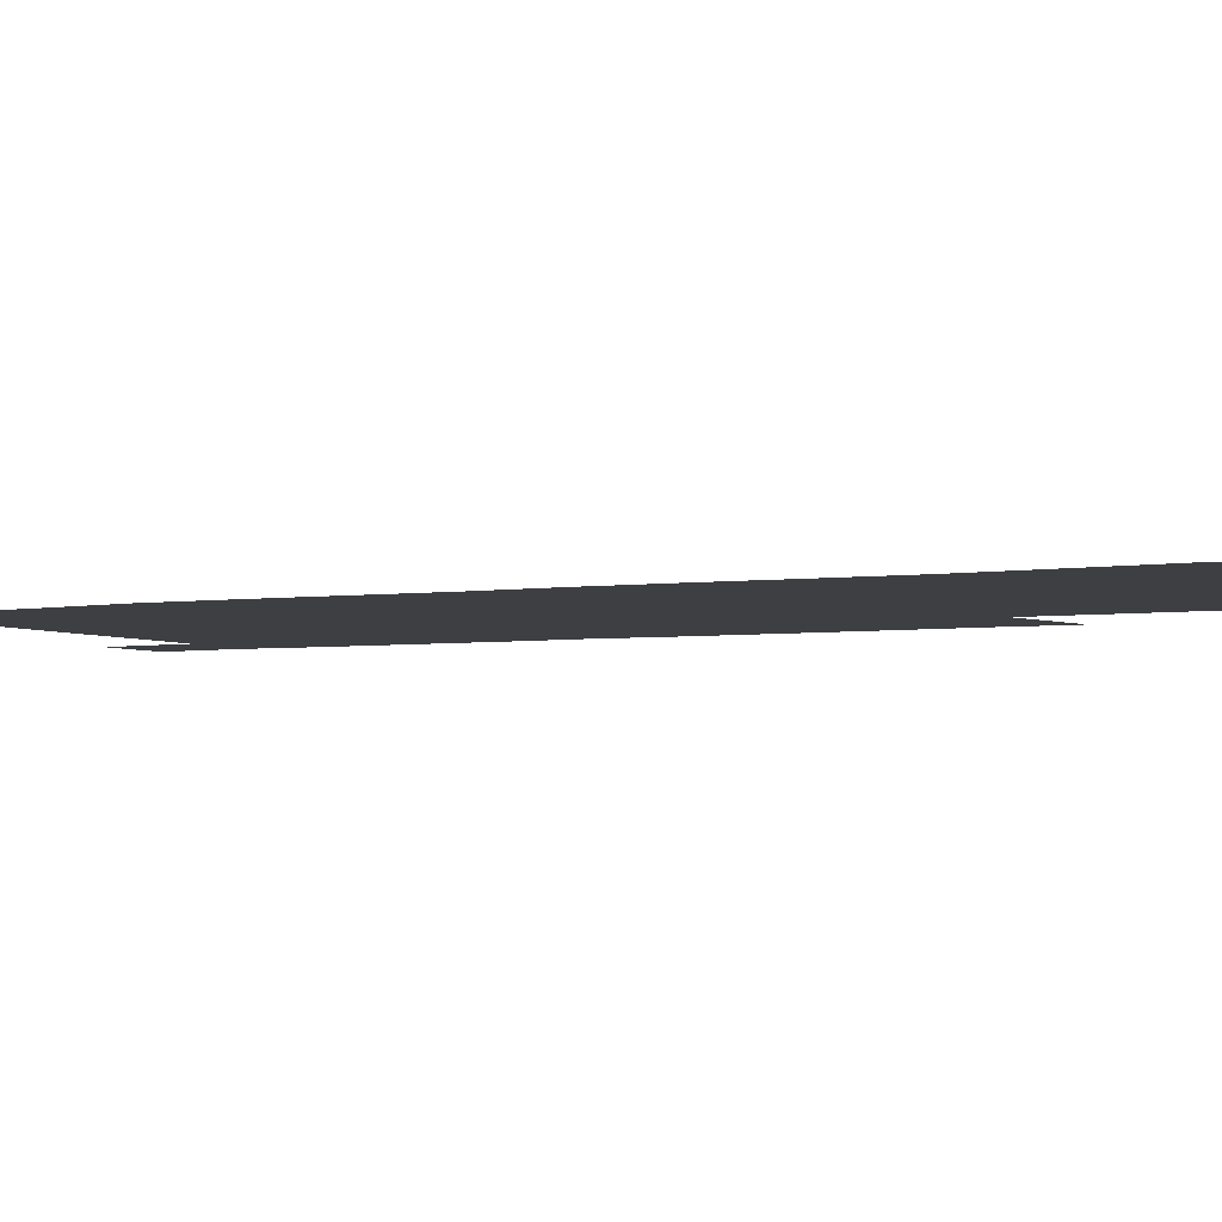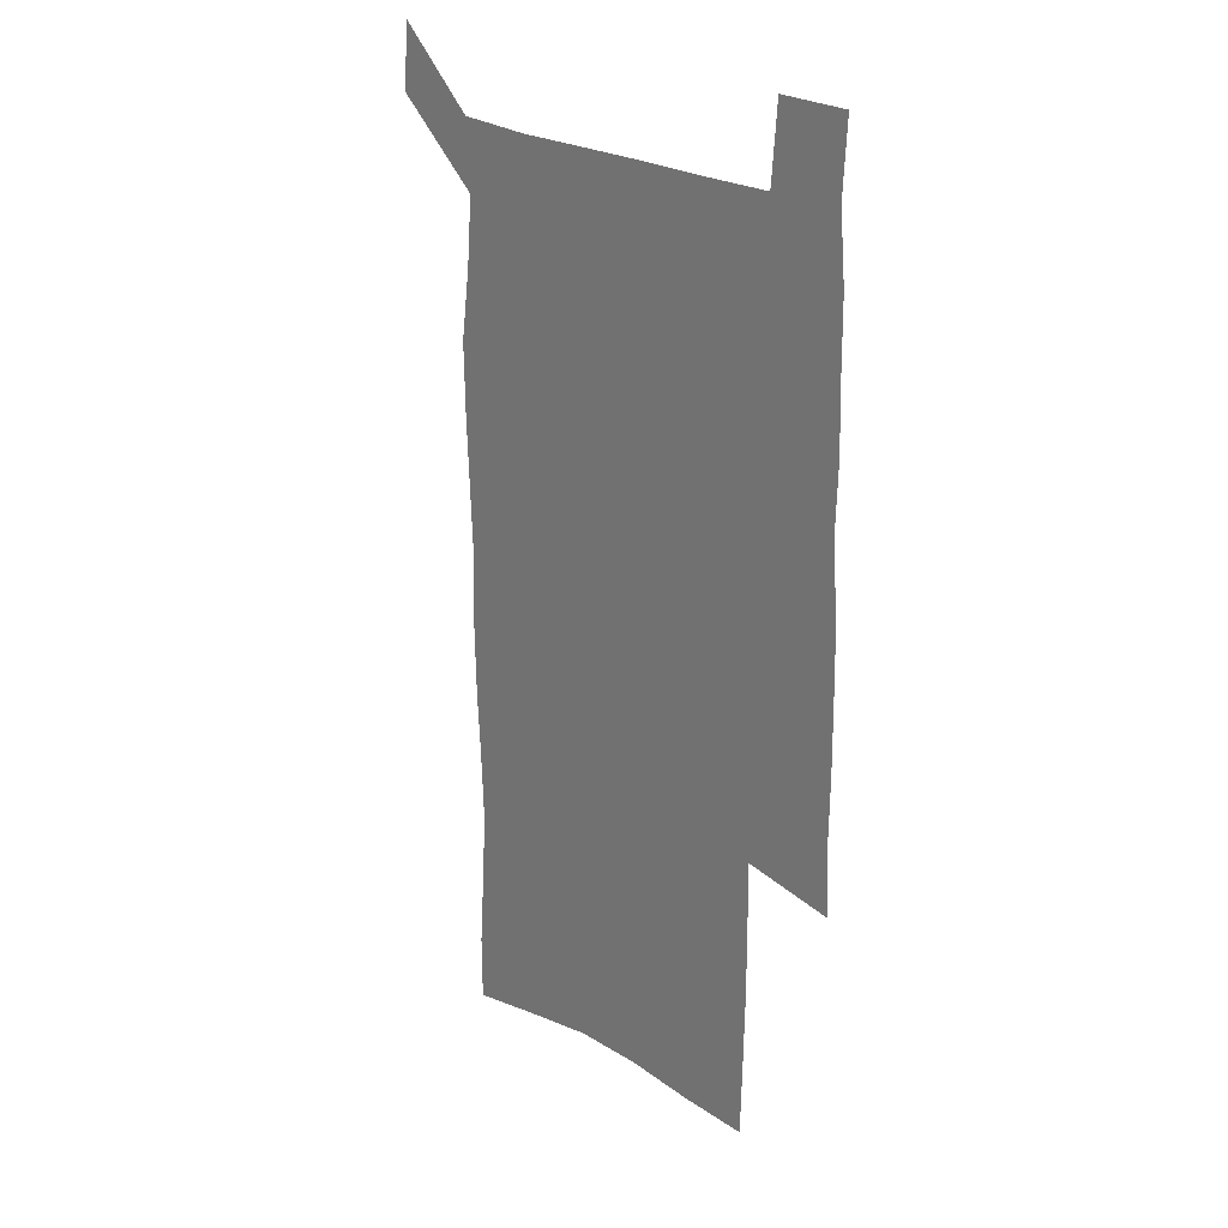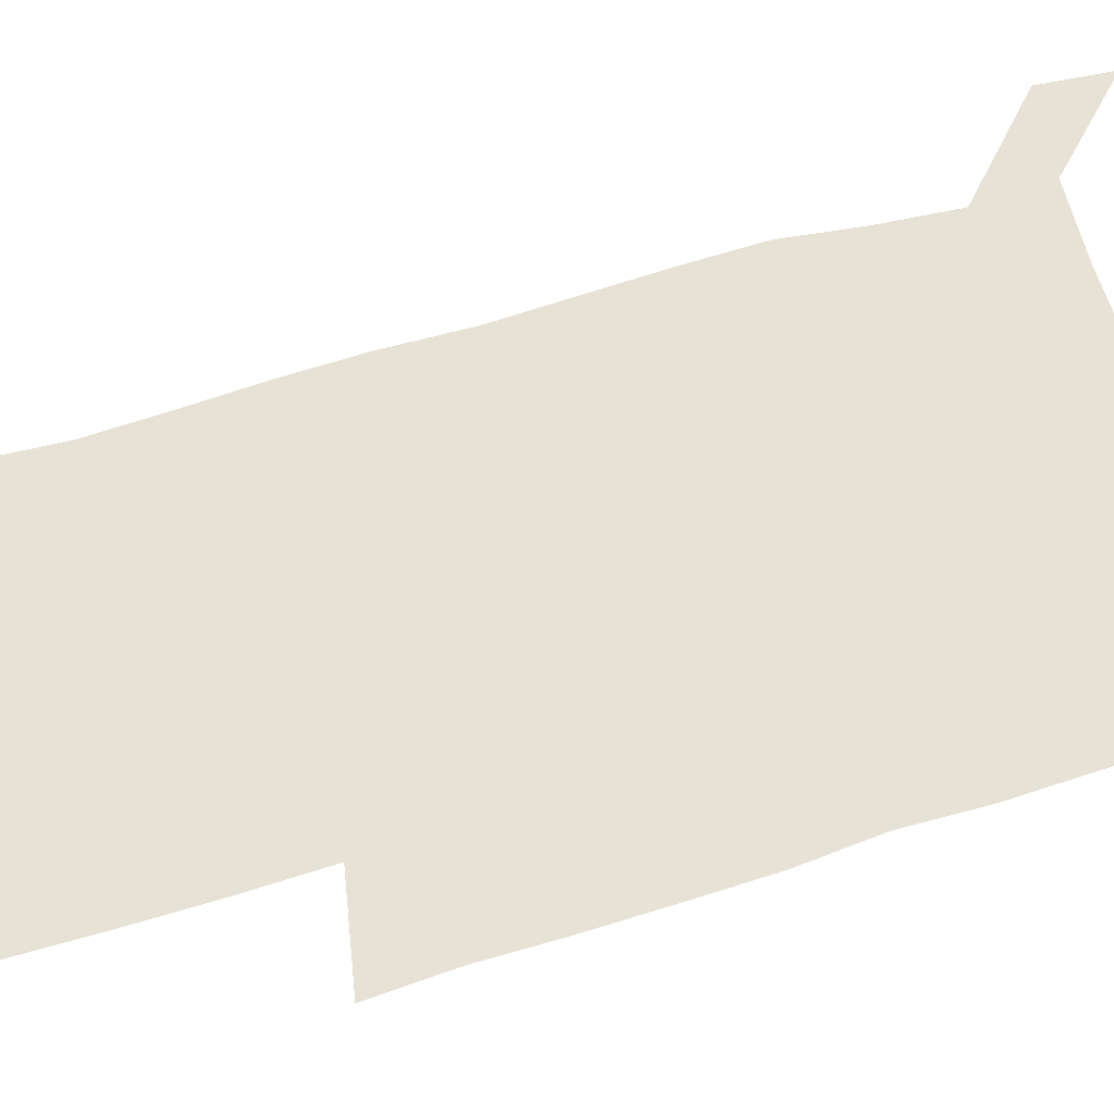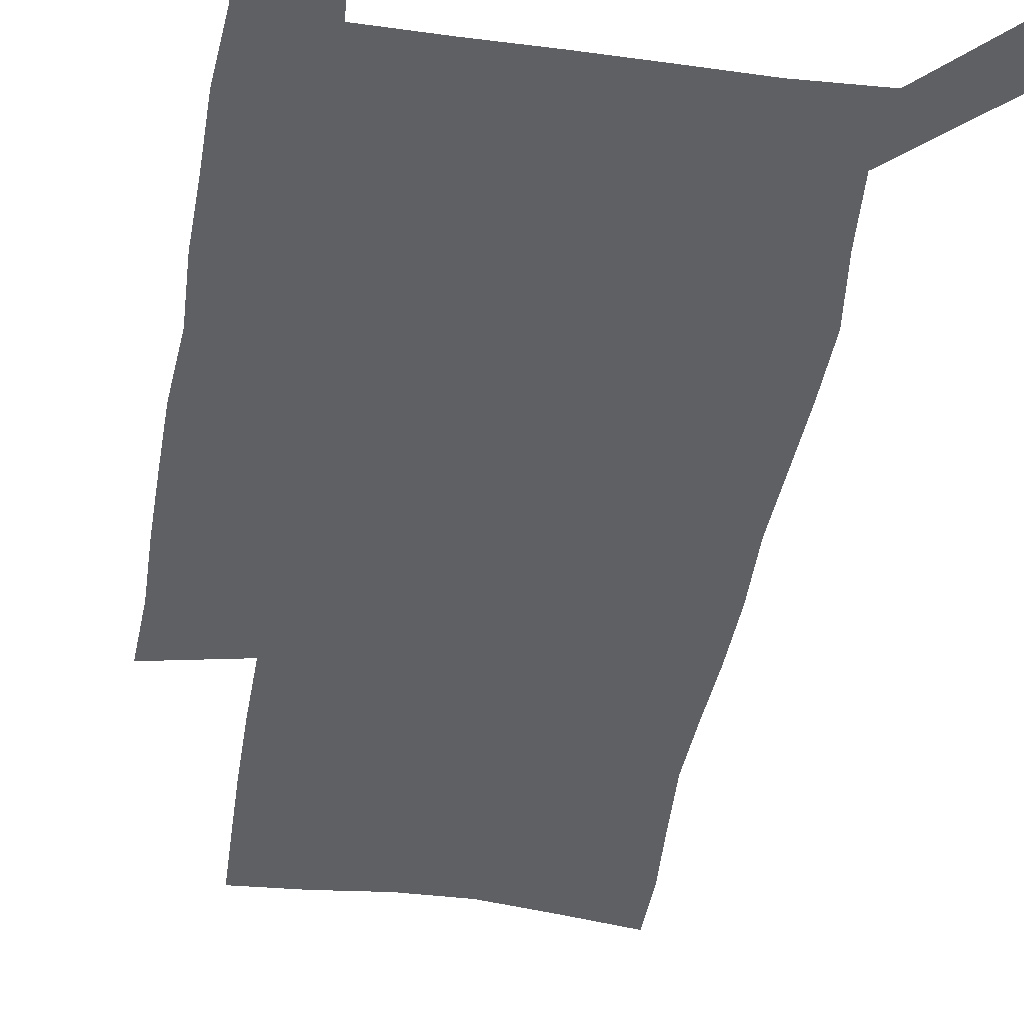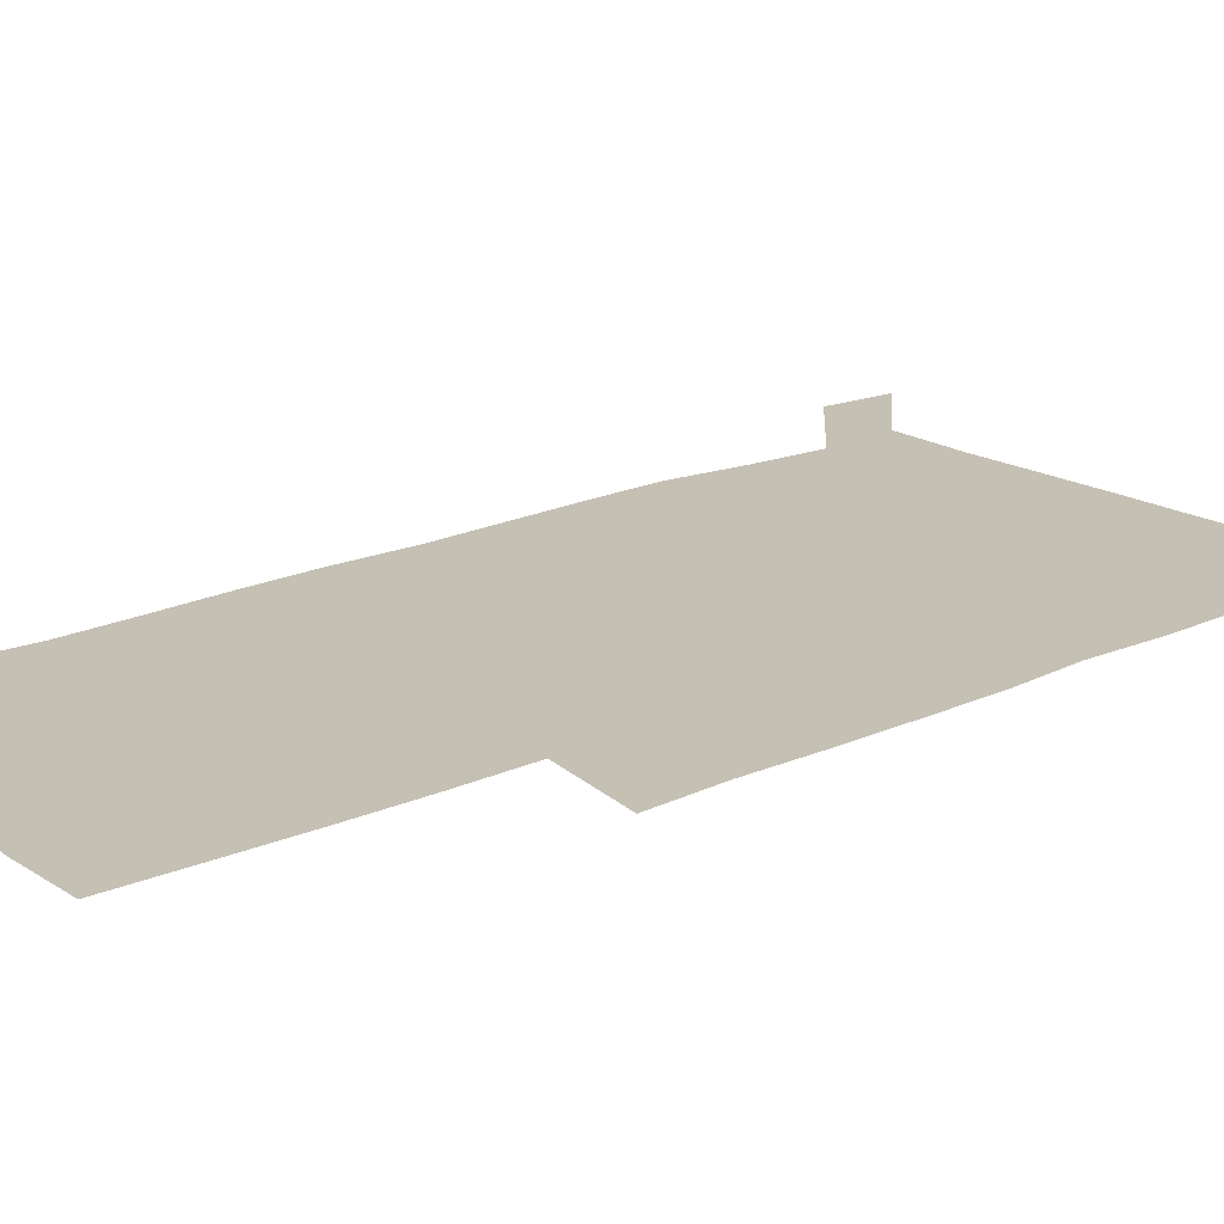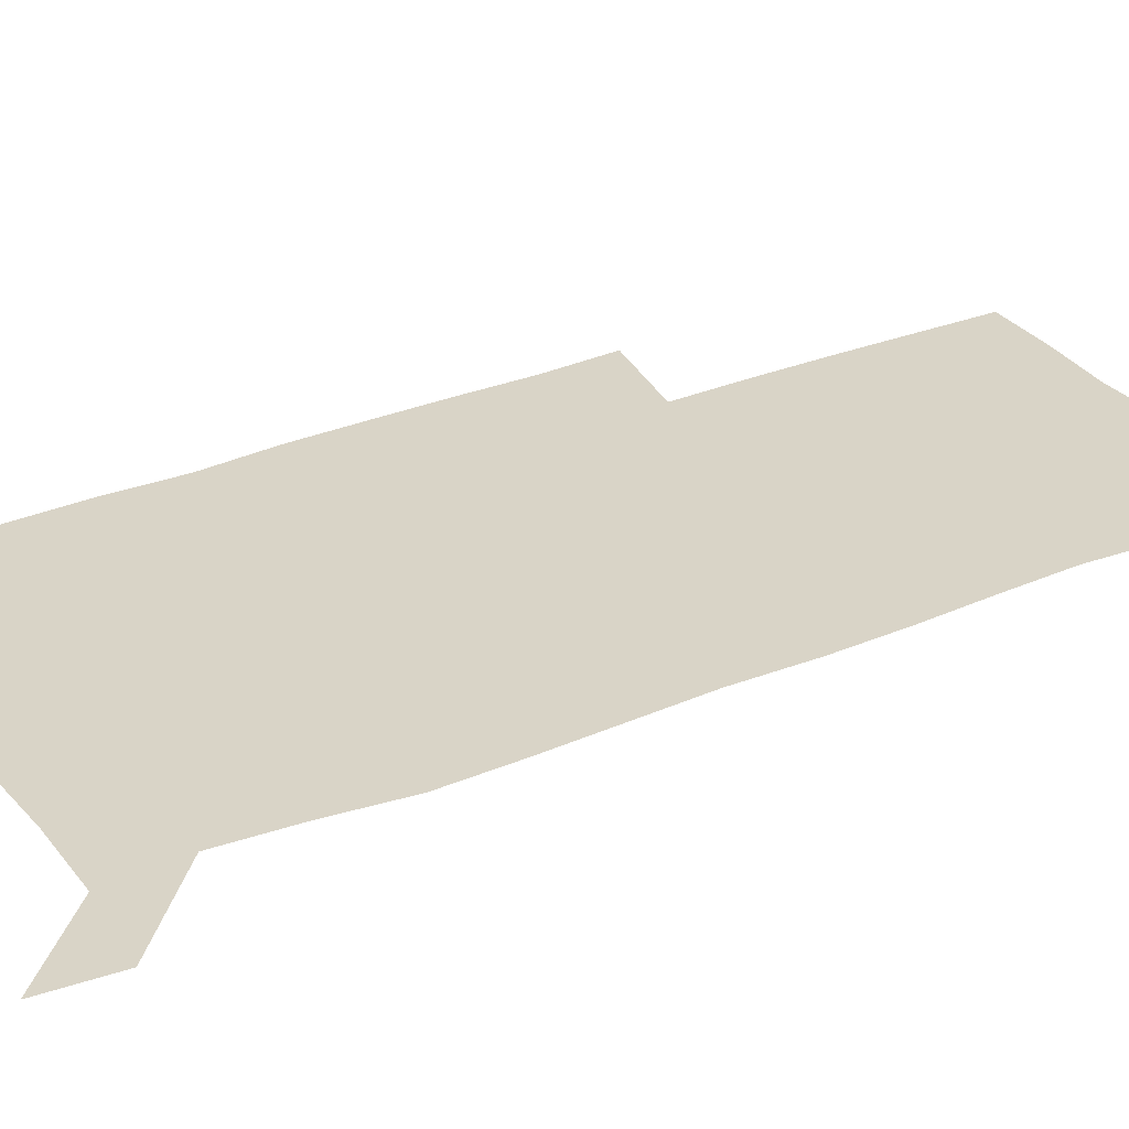
<metadata>
{"format":"obj","ext":"obj","renderer":"f3d","projection":"perspective","resolution":1024,"background":"white","views":[{"elev":-3.8,"azim":-62.3,"up":"+Z"},{"elev":25.2,"azim":43.7,"up":"+Y"},{"elev":64.0,"azim":73.0,"up":"+Z"},{"elev":-42.7,"azim":171.1,"up":"+Z"},{"elev":18.2,"azim":48.7,"up":"+Z"},{"elev":28.7,"azim":-122.1,"up":"+Z"}]}
</metadata>
<code>
v 446.1 572.9 0
v 448.7 600.7 0
v 476.1 172.2 0
v 476.1 201.4 0
v 478.3 232.8 0
v 480.2 264.4 0
v 479.1 294.5 0
v 477.6 324.7 0
v 477 355.5 0
v 477.9 387.3 0
v 476.7 417.8 0
v 475.6 448.5 0
v 475.1 479 0
v 479.1 509.6 0
v 481.5 539.3 0
v 480 569 0
v 506.9 177.3 0
v 513.6 213.3 0
v 514.1 242.6 0
v 514.1 272.1 0
v 513.3 301.6 0
v 513.1 331.7 0
v 512.1 361.3 0
v 513.3 391.9 0
v 511.8 421.1 0
v 512.7 450.9 0
v 513 480.1 0
v 512.6 509.4 0
v 512.8 538.4 0
v 511.8 567.6 0
v 538.9 182 0
v 541.6 214.7 0
v 543.7 246.8 0
v 543.4 275.3 0
v 543.4 305.2 0
v 543 334.8 0
v 543 364.6 0
v 542.6 393.6 0
v 543.2 423.1 0
v 542.9 451.8 0
v 542 480.7 0
v 543.1 509.5 0
v 542.6 538.3 0
v 541.5 568 0
v 568.5 181.7 0
v 570.3 217.3 0
v 571 247.8 0
v 571.2 275 0
v 571.8 306.9 0
v 571.7 336.3 0
v 571.5 365.7 0
v 571.5 394.9 0
v 571.5 423.6 0
v 571.5 452.4 0
v 572 481.3 0
v 572 509.6 0
v 572 537.8 0
v 571.1 568.2 0
v 598.3 178.4 0
v 598.3 215.1 0
v 599.3 245.2 0
v 599.4 277 0
v 599.9 306.2 0
v 600.2 335.3 0
v 599.4 366.3 0
v 599.6 394.8 0
v 599.8 423.7 0
v 600.2 452.4 0
v 600.1 481.4 0
v 600.3 509.7 0
v 600.6 538.4 0
v 600.7 568 0
v 628 176.6 0
v 628.7 209.1 0
v 629.2 240.6 0
v 629.3 272.6 0
v 628.7 304.5 0
v 629.4 333.8 0
v 629 363.9 0
v 628.9 393.3 0
v 630.2 422.2 0
v 629.7 451.9 0
v 630.2 481 0
v 631.2 510.3 0
v 630 539.3 0
v 630.2 568.3 0
v 632.6 601.7 0
v 668.3 296.7 0
v 666.7 327.5 0
v 667 357.7 0
v 666.7 388.2 0
v 666.2 418.7 0
v 663.7 450.1 0
v 664.6 480.3 0
v 663.7 510.6 0
v 663.4 540.6 0
v 660.8 570.1 0
v 662.4 601.2 0
f 15 16 1
f 1 16 2
f 3 17 4
f 17 18 4
f 4 18 5
f 18 19 5
f 5 19 6
f 19 20 6
f 6 20 7
f 20 21 7
f 7 21 8
f 21 22 8
f 8 22 9
f 22 23 9
f 9 23 10
f 23 24 10
f 10 24 11
f 24 25 11
f 11 25 12
f 25 26 12
f 12 26 13
f 26 27 13
f 13 27 14
f 27 28 14
f 14 28 15
f 28 29 15
f 15 29 16
f 29 30 16
f 17 31 18
f 31 32 18
f 18 32 19
f 32 33 19
f 19 33 20
f 33 34 20
f 20 34 21
f 34 35 21
f 21 35 22
f 35 36 22
f 22 36 23
f 36 37 23
f 23 37 24
f 37 38 24
f 24 38 25
f 38 39 25
f 25 39 26
f 39 40 26
f 26 40 27
f 40 41 27
f 27 41 28
f 41 42 28
f 28 42 29
f 42 43 29
f 29 43 30
f 43 44 30
f 31 45 32
f 45 46 32
f 32 46 33
f 46 47 33
f 33 47 34
f 47 48 34
f 34 48 35
f 48 49 35
f 35 49 36
f 49 50 36
f 36 50 37
f 50 51 37
f 37 51 38
f 51 52 38
f 38 52 39
f 52 53 39
f 39 53 40
f 53 54 40
f 40 54 41
f 54 55 41
f 41 55 42
f 55 56 42
f 42 56 43
f 56 57 43
f 43 57 44
f 57 58 44
f 45 59 46
f 59 60 46
f 46 60 47
f 60 61 47
f 47 61 48
f 61 62 48
f 48 62 49
f 62 63 49
f 49 63 50
f 63 64 50
f 50 64 51
f 64 65 51
f 51 65 52
f 65 66 52
f 52 66 53
f 66 67 53
f 53 67 54
f 67 68 54
f 54 68 55
f 68 69 55
f 55 69 56
f 69 70 56
f 56 70 57
f 70 71 57
f 57 71 58
f 71 72 58
f 59 73 60
f 73 74 60
f 60 74 61
f 74 75 61
f 61 75 62
f 75 76 62
f 62 76 63
f 76 77 63
f 63 77 64
f 77 78 64
f 64 78 65
f 78 79 65
f 65 79 66
f 79 80 66
f 66 80 67
f 80 81 67
f 67 81 68
f 81 82 68
f 68 82 69
f 82 83 69
f 69 83 70
f 83 84 70
f 70 84 71
f 84 85 71
f 71 85 72
f 85 86 72
f 77 88 78
f 88 89 78
f 78 89 79
f 89 90 79
f 79 90 80
f 90 91 80
f 80 91 81
f 91 92 81
f 81 92 82
f 92 93 82
f 82 93 83
f 93 94 83
f 83 94 84
f 94 95 84
f 84 95 85
f 95 96 85
f 85 96 86
f 96 97 86
f 86 97 87
f 97 98 87

</code>
